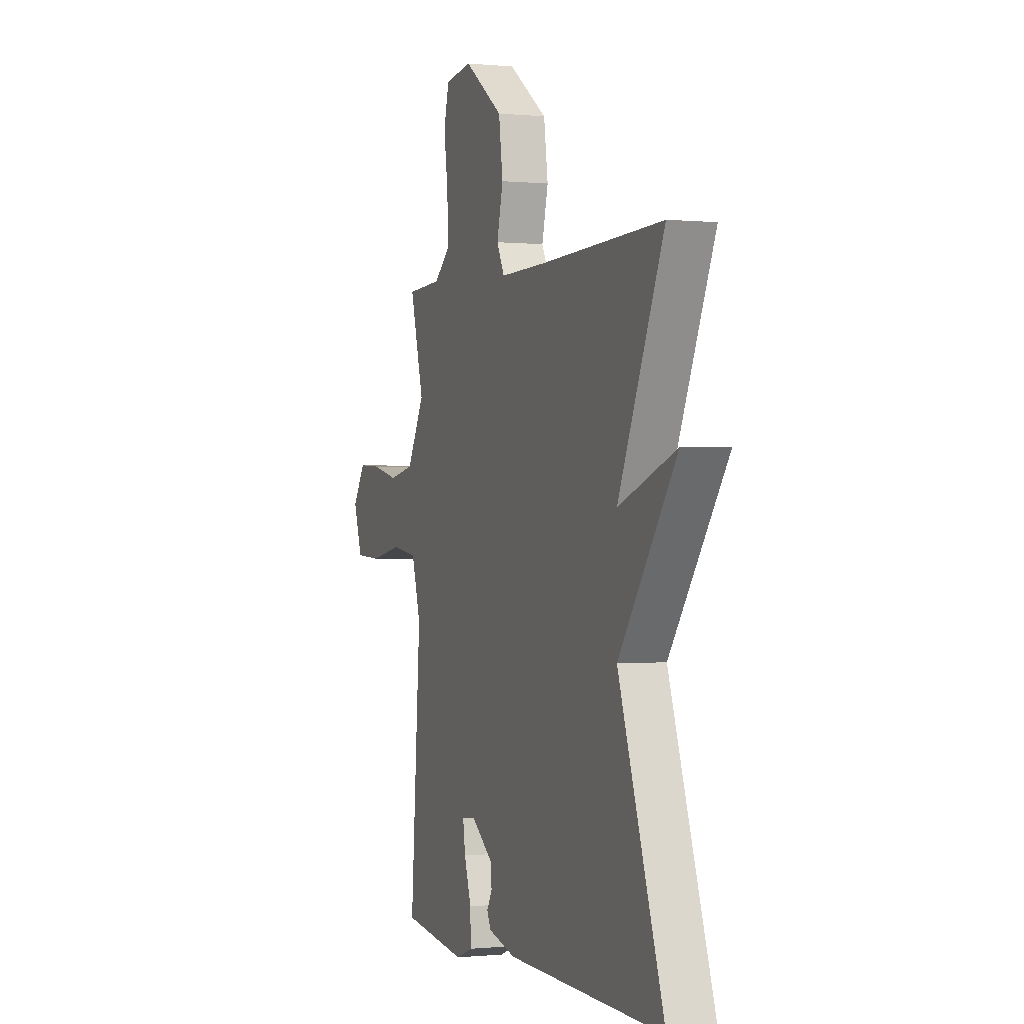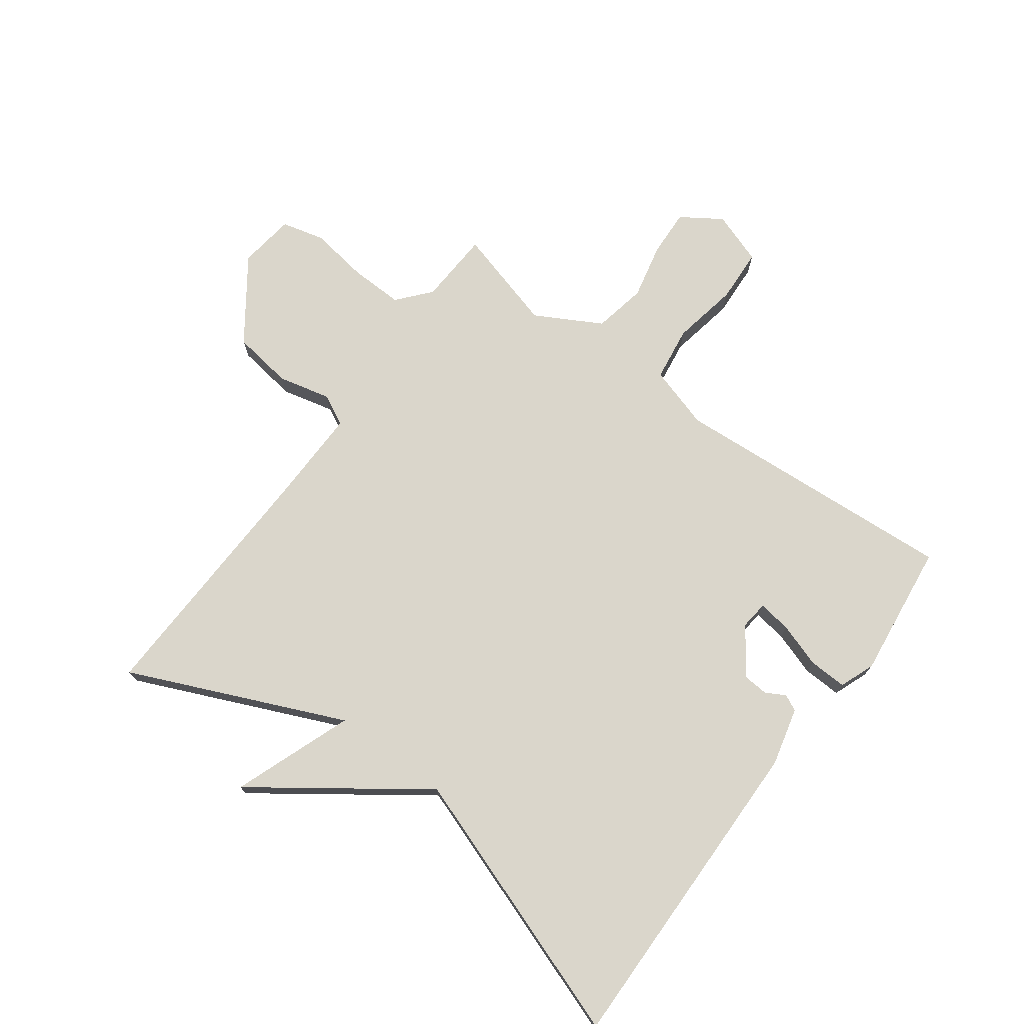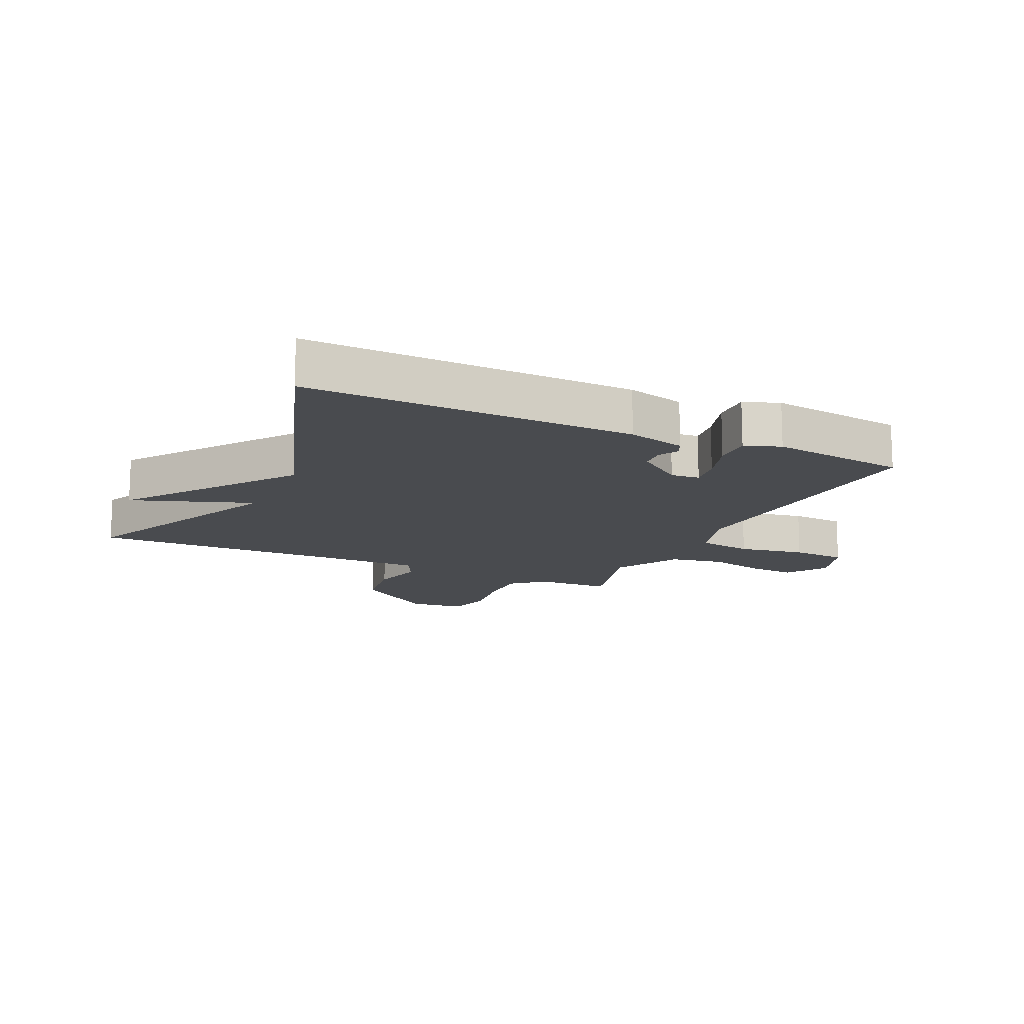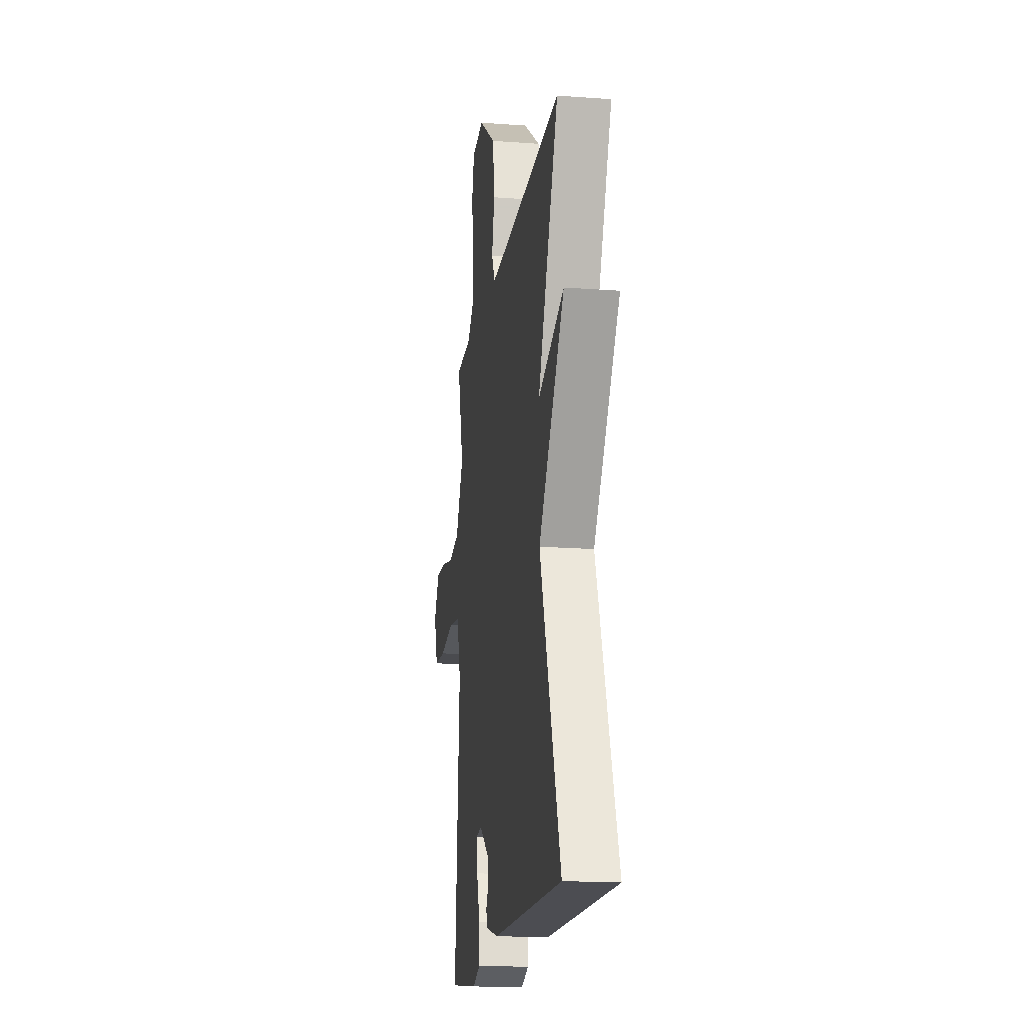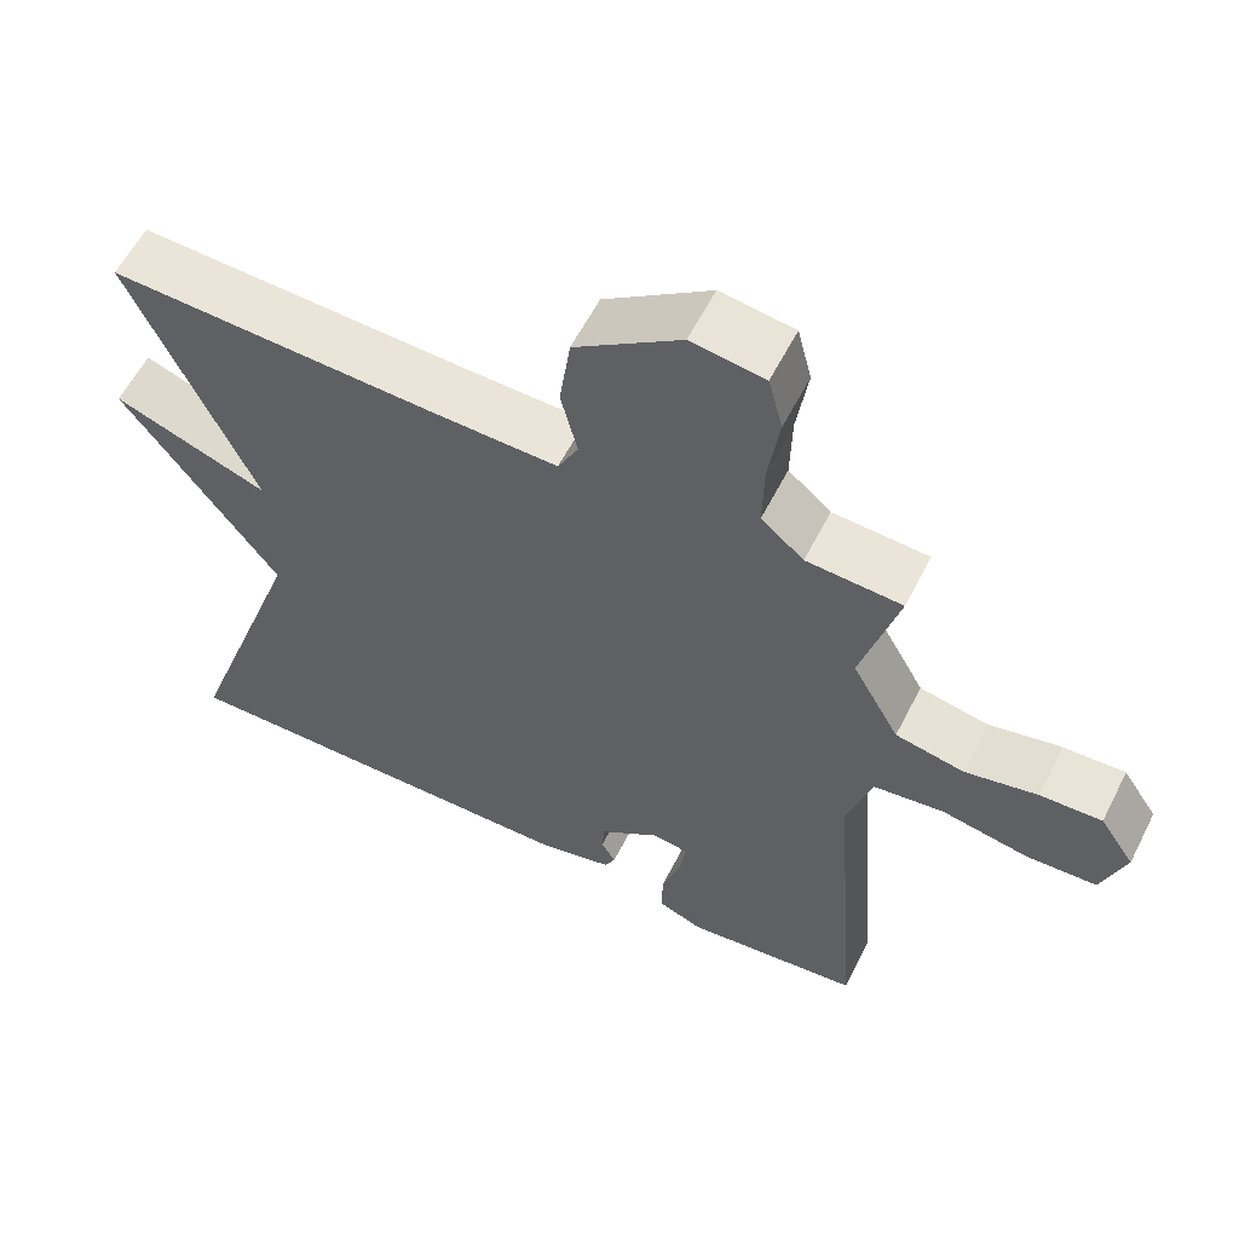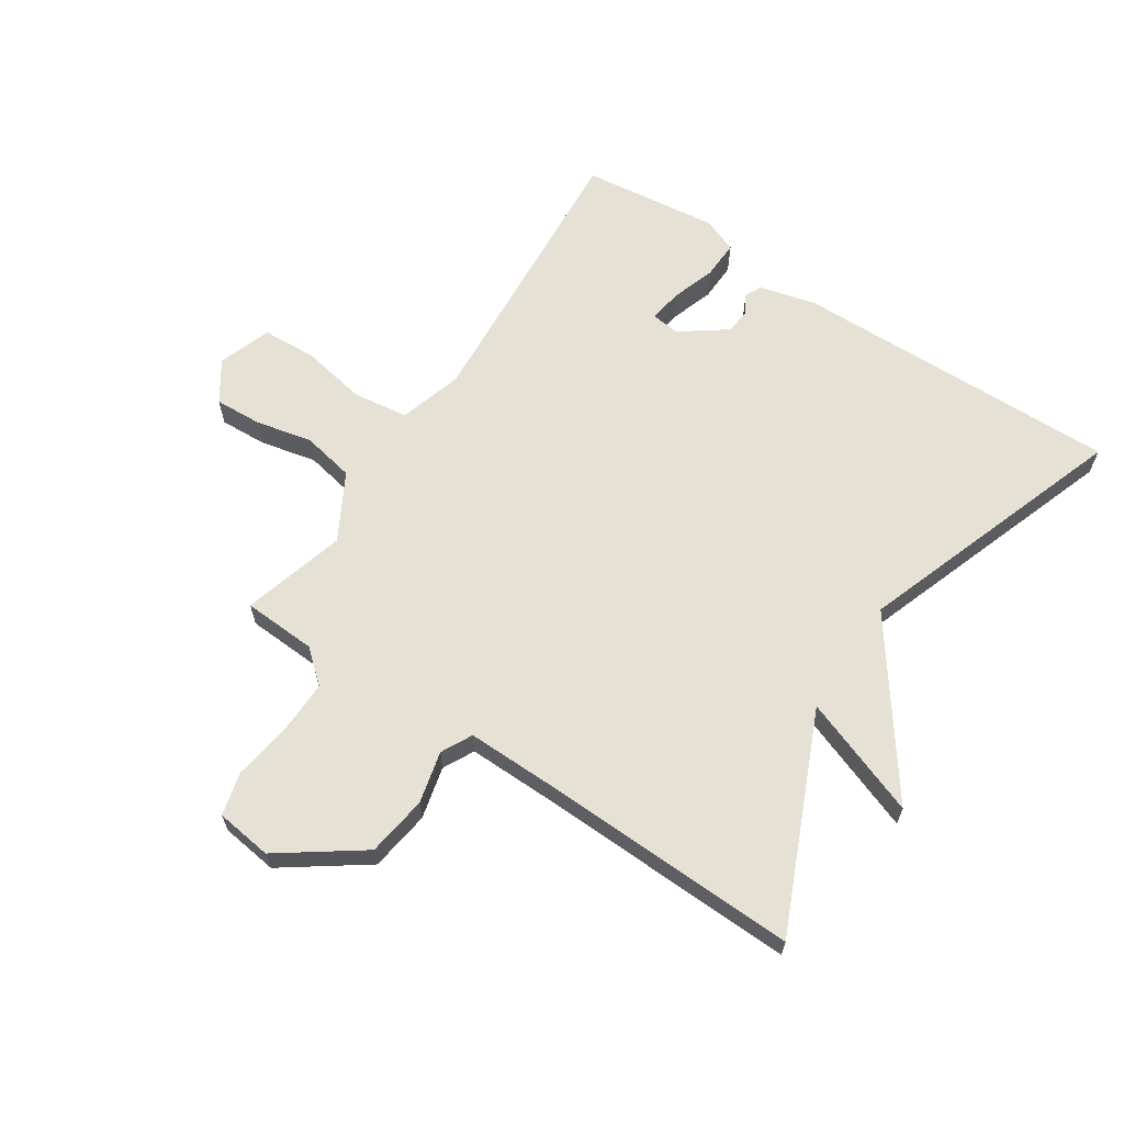
<metadata>
{"format":"obj","ext":"obj","renderer":"f3d","projection":"perspective","resolution":1024,"background":"white","views":[{"elev":-0.4,"azim":69.6,"up":"+Z"},{"elev":73.8,"azim":126.6,"up":"+Y"},{"elev":-14.1,"azim":154.8,"up":"+Y"},{"elev":-17.5,"azim":81.7,"up":"+Z"},{"elev":59.1,"azim":-153.2,"up":"+Z"},{"elev":64.2,"azim":33.6,"up":"+Y"}]}
</metadata>
<code>
v 0.5 0.07 -0.5
v -0.038 0.07 -0.489
v -0.133 0.07 -0.465
v -0.146 0.07 -0.438
v -0.128 0.07 -0.406
v -0.131 0.07 -0.365
v -0.206 0.07 -0.31
v -0.253 0.07 -0.315
v -0.245 0.07 -0.37
v -0.221 0.07 -0.443
v -0.219 0.07 -0.506
v -0.277 0.07 -0.528
v -0.5 0.07 -0.5
v -0.465 0.07 -0.026
v -0.496 0.07 0.078
v -0.586 0.07 0.091
v -0.695 0.07 0.071
v -0.784 0.07 0.076
v -0.814 0.07 0.163
v -0.77 0.07 0.229
v -0.692 0.07 0.225
v -0.6 0.07 0.204
v -0.513 0.07 0.221
v -0.453 0.07 0.329
v -0.5 0.07 0.5
v -0.379 0.07 0.506
v -0.325 0.07 0.552
v -0.327 0.07 0.64
v -0.341 0.07 0.736
v -0.323 0.07 0.807
v -0.23 0.07 0.819
v -0.096 0.07 0.723
v -0.082 0.07 0.623
v -0.103 0.07 0.537
v -0.077 0.07 0.486
v 0.08 0.07 0.488
v 0.5 0.07 0.5
v 0.344 0.07 0.148
v 0.541 0.07 0.22
v 0.344 0.07 -0.052
v 0.5 0 -0.5
v -0.038 0 -0.489
v -0.133 0 -0.465
v -0.146 0 -0.438
v -0.128 0 -0.406
v -0.131 0 -0.365
v -0.206 0 -0.31
v -0.253 0 -0.315
v -0.245 0 -0.37
v -0.221 0 -0.443
v -0.219 0 -0.506
v -0.277 0 -0.528
v -0.5 0 -0.5
v -0.465 0 -0.026
v -0.496 0 0.078
v -0.586 0 0.091
v -0.695 0 0.071
v -0.784 0 0.076
v -0.814 0 0.163
v -0.77 0 0.229
v -0.692 0 0.225
v -0.6 0 0.204
v -0.513 0 0.221
v -0.453 0 0.329
v -0.5 0 0.5
v -0.379 0 0.506
v -0.325 0 0.552
v -0.327 0 0.64
v -0.341 0 0.736
v -0.323 0 0.807
v -0.23 0 0.819
v -0.096 0 0.723
v -0.082 0 0.623
v -0.103 0 0.537
v -0.077 0 0.486
v 0.08 0 0.488
v 0.5 0 0.5
v 0.344 0 0.148
v 0.541 0 0.22
v 0.344 0 -0.052
f 38 39 40
f 36 37 38
f 35 36 38 40
f 32 33 34
f 31 32 34
f 30 31 34
f 29 30 34
f 28 29 34
f 27 28 34 35
f 40 1 2
f 35 40 2
f 27 35 2
f 26 27 2
f 20 21 22
f 19 20 22
f 18 19 22
f 17 18 22
f 16 17 22
f 15 16 22 23
f 14 15 23 24
f 12 13 14
f 11 12 14
f 10 11 14
f 9 10 14
f 8 9 14 24
f 2 3 4 5
f 2 5 6
f 26 2 6
f 24 25 26
f 8 24 26
f 7 8 26
f 6 7 26
f 80 79 78
f 78 77 76
f 80 78 76 75
f 74 73 72
f 74 72 71
f 74 71 70
f 74 70 69
f 74 69 68
f 75 74 68 67
f 42 41 80
f 42 80 75
f 42 75 67
f 42 67 66
f 62 61 60
f 62 60 59
f 62 59 58
f 62 58 57
f 62 57 56
f 63 62 56 55
f 64 63 55 54
f 54 53 52
f 54 52 51
f 54 51 50
f 54 50 49
f 64 54 49 48
f 45 44 43 42
f 46 45 42
f 46 42 66
f 66 65 64
f 66 64 48
f 66 48 47
f 66 47 46
f 1 41 42 2
f 2 42 43 3
f 3 43 44 4
f 4 44 45 5
f 5 45 46 6
f 6 46 47 7
f 7 47 48 8
f 8 48 49 9
f 9 49 50 10
f 10 50 51 11
f 11 51 52 12
f 12 52 53 13
f 13 53 54 14
f 14 54 55 15
f 15 55 56 16
f 16 56 57 17
f 17 57 58 18
f 18 58 59 19
f 19 59 60 20
f 20 60 61 21
f 21 61 62 22
f 22 62 63 23
f 23 63 64 24
f 24 64 65 25
f 25 65 66 26
f 26 66 67 27
f 27 67 68 28
f 28 68 69 29
f 29 69 70 30
f 30 70 71 31
f 31 71 72 32
f 32 72 73 33
f 33 73 74 34
f 34 74 75 35
f 35 75 76 36
f 36 76 77 37
f 37 77 78 38
f 38 78 79 39
f 39 79 80 40
f 40 80 41 1

</code>
